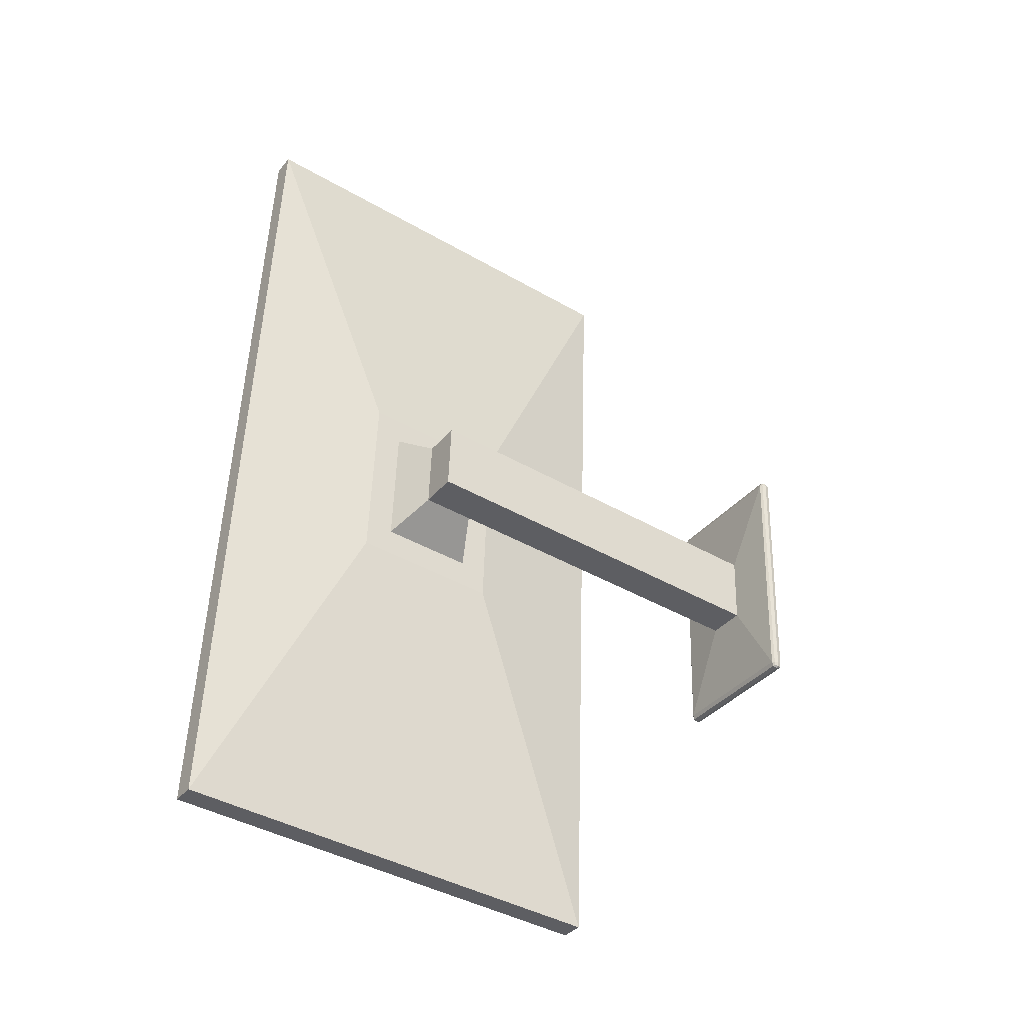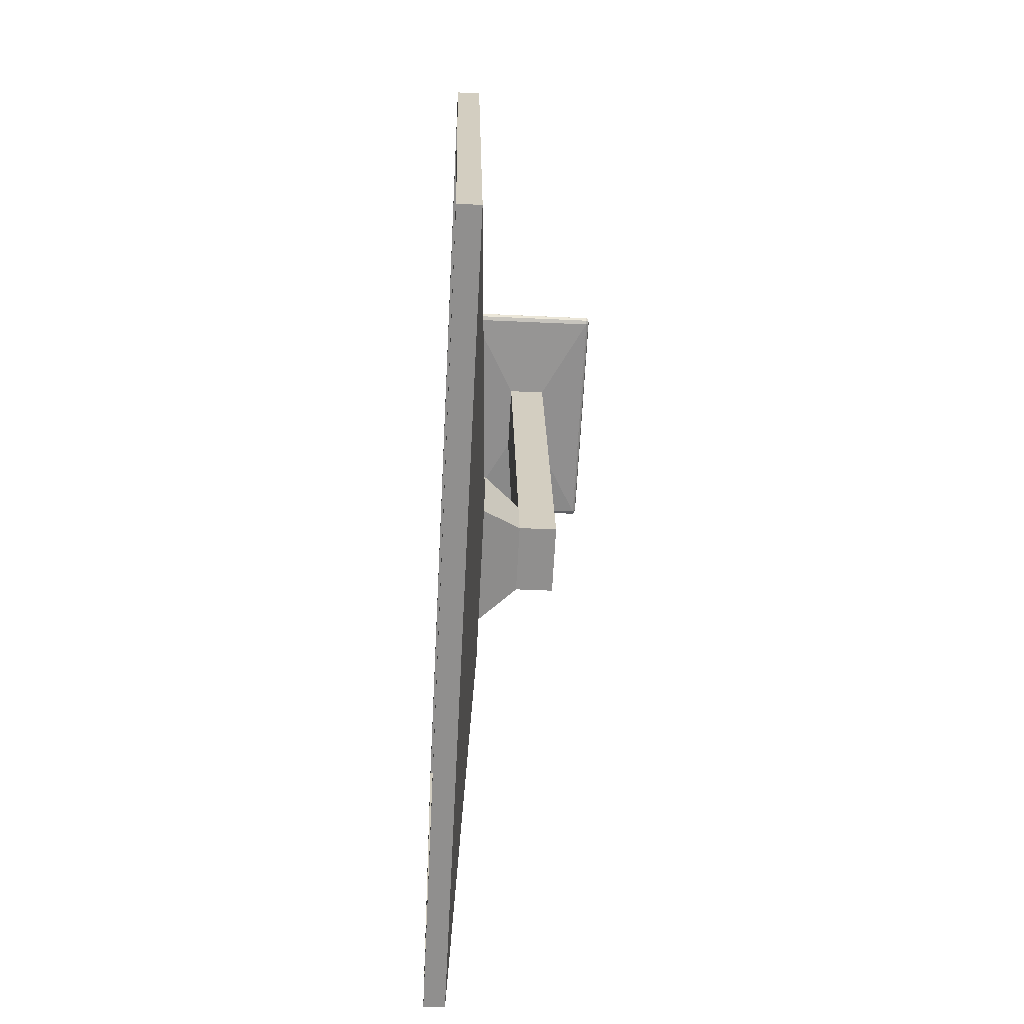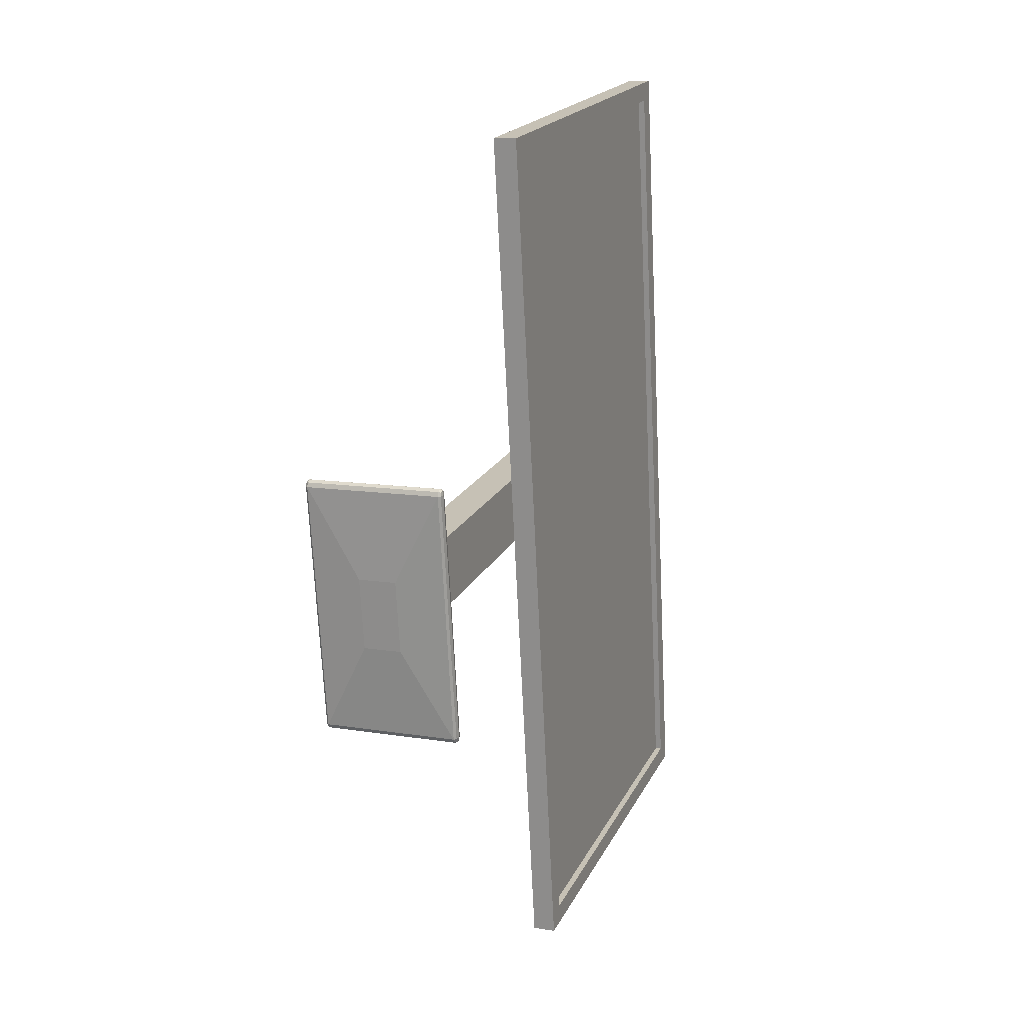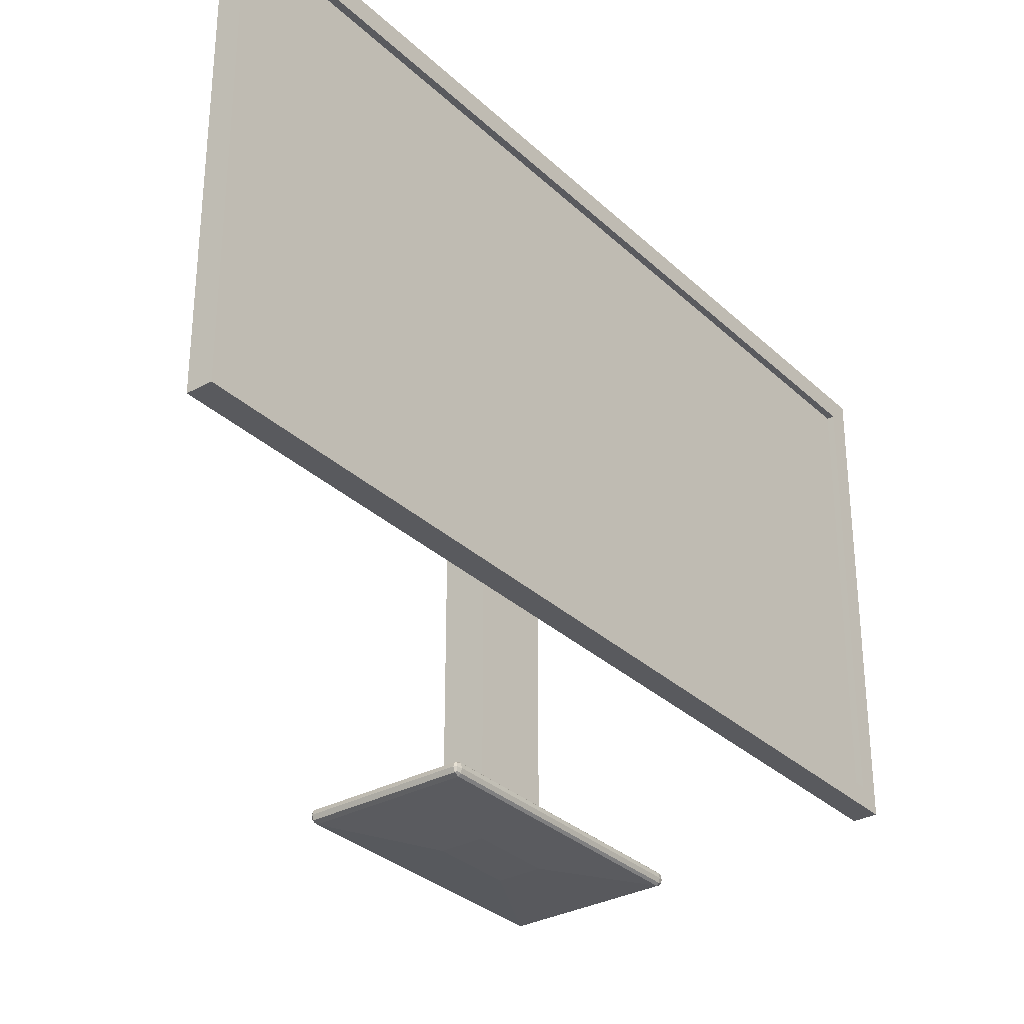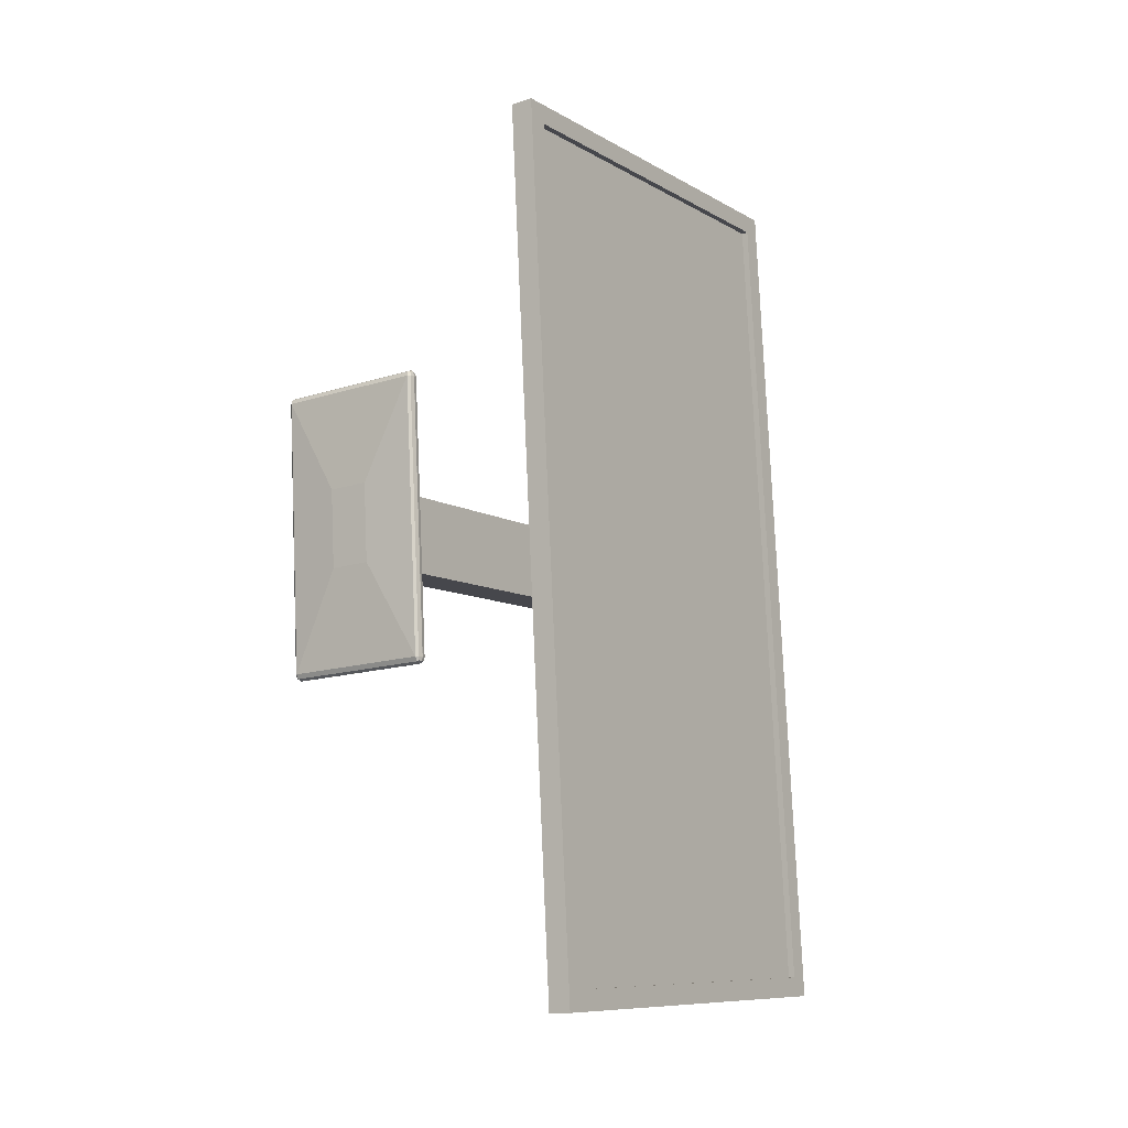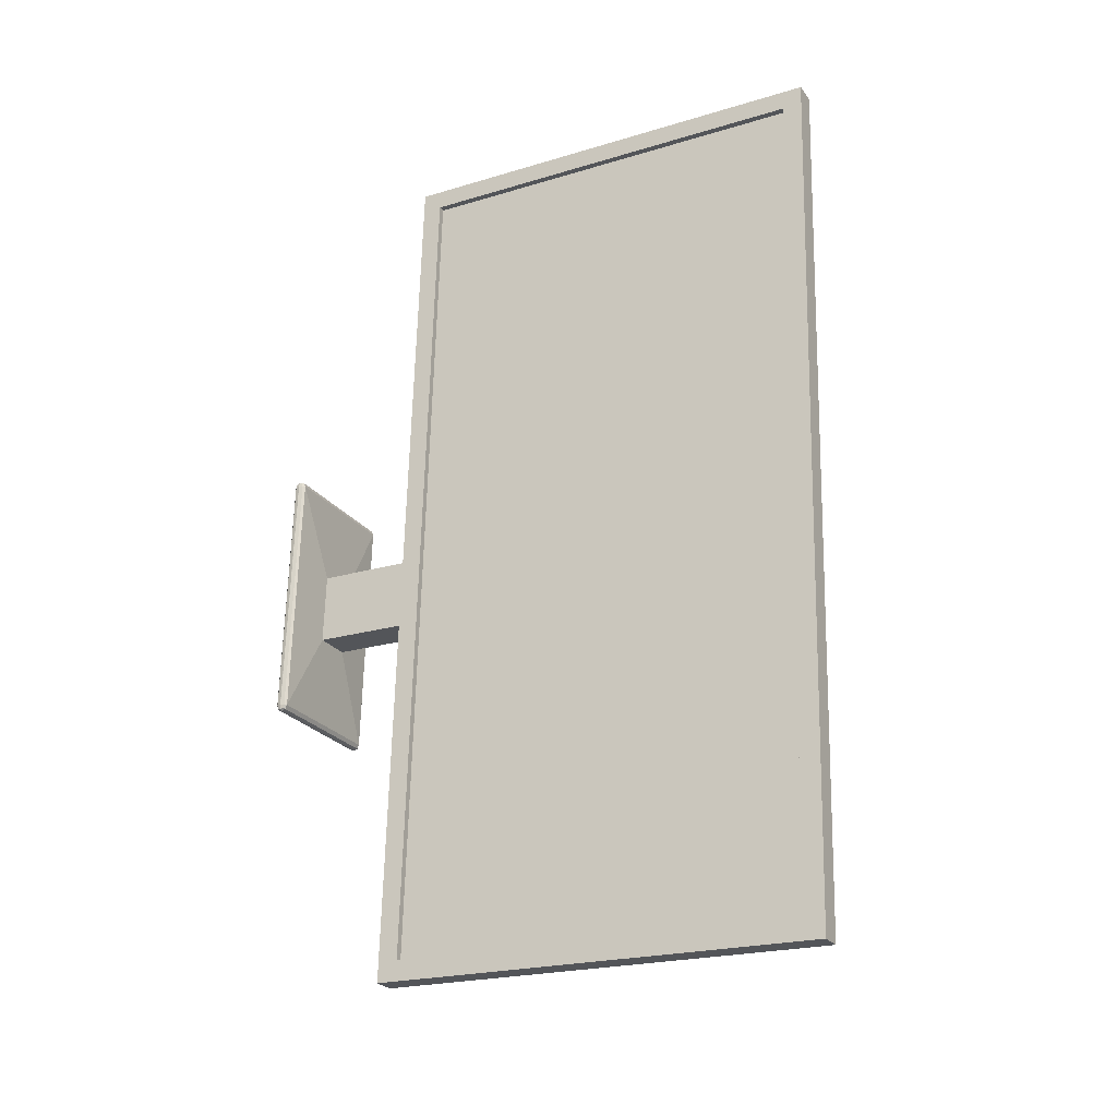
<metadata>
{"format":"obj","ext":"obj","renderer":"f3d","projection":"perspective","resolution":1024,"background":"white","views":[{"elev":-41.4,"azim":-125.0,"up":"+Z"},{"elev":24.8,"azim":178.7,"up":"+Z"},{"elev":20.3,"azim":20.5,"up":"+Z"},{"elev":-31.6,"azim":34.6,"up":"+Y"},{"elev":-9.4,"azim":34.5,"up":"+Z"},{"elev":-21.8,"azim":117.9,"up":"+Z"}]}
</metadata>
<code>
v -3.601 1.74 1.46
v -3.601 2.31 1.46
v -3.54 1.74 0.2872
v -3.54 2.31 0.2872
v -3.635 1.96 0.9608
v -3.635 2.09 0.9608
v -3.625 1.96 0.7803
v -3.625 2.09 0.7803
v -3.538 1.712 0.259
v -3.603 1.712 1.488
v -3.603 2.338 1.488
v -3.538 2.338 0.259
v -3.549 1.74 0.2867
v -3.611 1.74 1.46
v -3.611 2.31 1.46
v -3.549 2.31 0.2867
v -3.571 2.338 0.2573
v -3.571 1.712 0.2573
v -3.635 1.712 1.487
v -3.635 2.338 1.487
v -3.623 2.13 0.7406
v -3.623 1.92 0.7406
v -3.637 1.92 1
v -3.637 2.13 1
v -3.683 2.062 0.8166
v -3.683 1.988 0.8166
v -3.689 1.988 0.9186
v -3.689 2.062 0.9186
v -3.738 2.062 0.8138
v -3.738 1.988 0.8138
v -3.743 1.988 0.9157
v -3.743 2.062 0.9157
v -3.689 1.5 0.9186
v -3.683 1.5 0.8166
v -3.743 1.5 0.9157
v -3.738 1.5 0.8138
v -3.689 1.473 0.9186
v -3.683 1.473 0.8166
v -3.743 1.473 0.9157
v -3.738 1.473 0.8138
v -3.689 1.744 0.9186
v -3.743 1.744 0.9157
v -3.738 1.744 0.8138
v -3.683 1.744 0.8166
v -3.622 1.486 1.049
v -3.627 1.486 1.058
v -3.626 1.495 1.049
v -3.623 1.486 1.055
v -3.624 1.491 1.054
v -3.626 1.492 1.055
v -3.623 1.492 1.049
v -3.607 1.495 0.6932
v -3.607 1.486 0.6848
v -3.603 1.486 0.6935
v -3.607 1.492 0.6873
v -3.605 1.491 0.6885
v -3.604 1.486 0.6874
v -3.604 1.492 0.6934
v -3.823 1.486 1.039
v -3.819 1.495 1.039
v -3.819 1.486 1.048
v -3.822 1.492 1.039
v -3.822 1.491 1.044
v -3.819 1.492 1.045
v -3.822 1.486 1.045
v -3.805 1.486 0.6829
v -3.8 1.486 0.6747
v -3.8 1.495 0.6831
v -3.803 1.486 0.677
v -3.803 1.491 0.6781
v -3.8 1.492 0.6772
v -3.803 1.492 0.6829
v -3.626 1.478 1.049
v -3.627 1.487 1.058
v -3.622 1.487 1.049
v -3.626 1.481 1.055
v -3.624 1.482 1.054
v -3.623 1.487 1.055
v -3.623 1.481 1.049
v -3.603 1.487 0.6935
v -3.607 1.487 0.6848
v -3.607 1.478 0.6932
v -3.604 1.487 0.6874
v -3.605 1.482 0.6885
v -3.607 1.481 0.6873
v -3.604 1.481 0.6934
v -3.823 1.487 1.039
v -3.819 1.487 1.048
v -3.819 1.478 1.039
v -3.822 1.487 1.045
v -3.822 1.482 1.044
v -3.819 1.481 1.045
v -3.822 1.481 1.039
v -3.8 1.478 0.6831
v -3.8 1.487 0.6747
v -3.805 1.487 0.6829
v -3.8 1.481 0.6772
v -3.803 1.482 0.6781
v -3.803 1.487 0.677
v -3.803 1.481 0.6829
f 2 4 16 15
f 9 12 17 18
f 6 5 27 28
f 19 20 11 10
f 9 18 19 10
f 17 12 11 20
f 1 3 9 10
f 2 1 10 11
f 4 2 11 12
f 3 4 12 9
f 14 15 16 13
f 3 1 14 13
f 4 3 13 16
f 1 2 15 14
f 21 22 18 17
f 22 23 19 18
f 24 21 17 20
f 23 24 20 19
f 8 7 22 21
f 7 5 23 22
f 6 8 21 24
f 5 6 24 23
f 25 28 32 29
f 5 7 26 27
f 8 6 28 25
f 7 8 25 26
f 30 29 32 31
f 26 25 29 30
f 28 27 31 32
f 42 41 33 35
f 37 39 89 73
f 43 42 35 36
f 44 43 36 34
f 41 44 34 33
f 37 38 40 39
f 39 40 94 89
f 66 59 87 96
f 61 46 74 88
f 34 36 68 52
f 38 37 73 82
f 36 35 60 68
f 35 33 47 60
f 53 67 95 81
f 40 38 82 94
f 45 54 80 75
f 27 26 44 41
f 26 30 43 44
f 30 31 42 43
f 31 27 41 42
f 45 48 49 51
f 46 50 49 48
f 47 51 49 50
f 52 55 56 58
f 53 57 56 55
f 54 58 56 57
f 59 62 63 65
f 60 64 63 62
f 61 65 63 64
f 66 69 70 72
f 67 71 70 69
f 68 72 70 71
f 73 76 77 79
f 74 78 77 76
f 75 79 77 78
f 80 83 84 86
f 81 85 84 83
f 82 86 84 85
f 87 90 91 93
f 88 92 91 90
f 89 93 91 92
f 94 97 98 100
f 95 99 98 97
f 96 100 98 99
f 47 52 58 51
f 51 58 54 45
f 59 66 72 62
f 62 72 68 60
f 67 53 55 71
f 71 55 52 68
f 46 61 64 50
f 50 64 60 47
f 75 80 86 79
f 79 86 82 73
f 89 94 100 93
f 93 100 96 87
f 94 82 85 97
f 97 85 81 95
f 73 89 92 76
f 76 92 88 74
f 45 75 78 48
f 48 78 74 46
f 87 59 65 90
f 90 65 61 88
f 95 67 69 99
f 99 69 66 96
f 80 54 57 83
f 83 57 53 81
f 33 34 52 47

</code>
